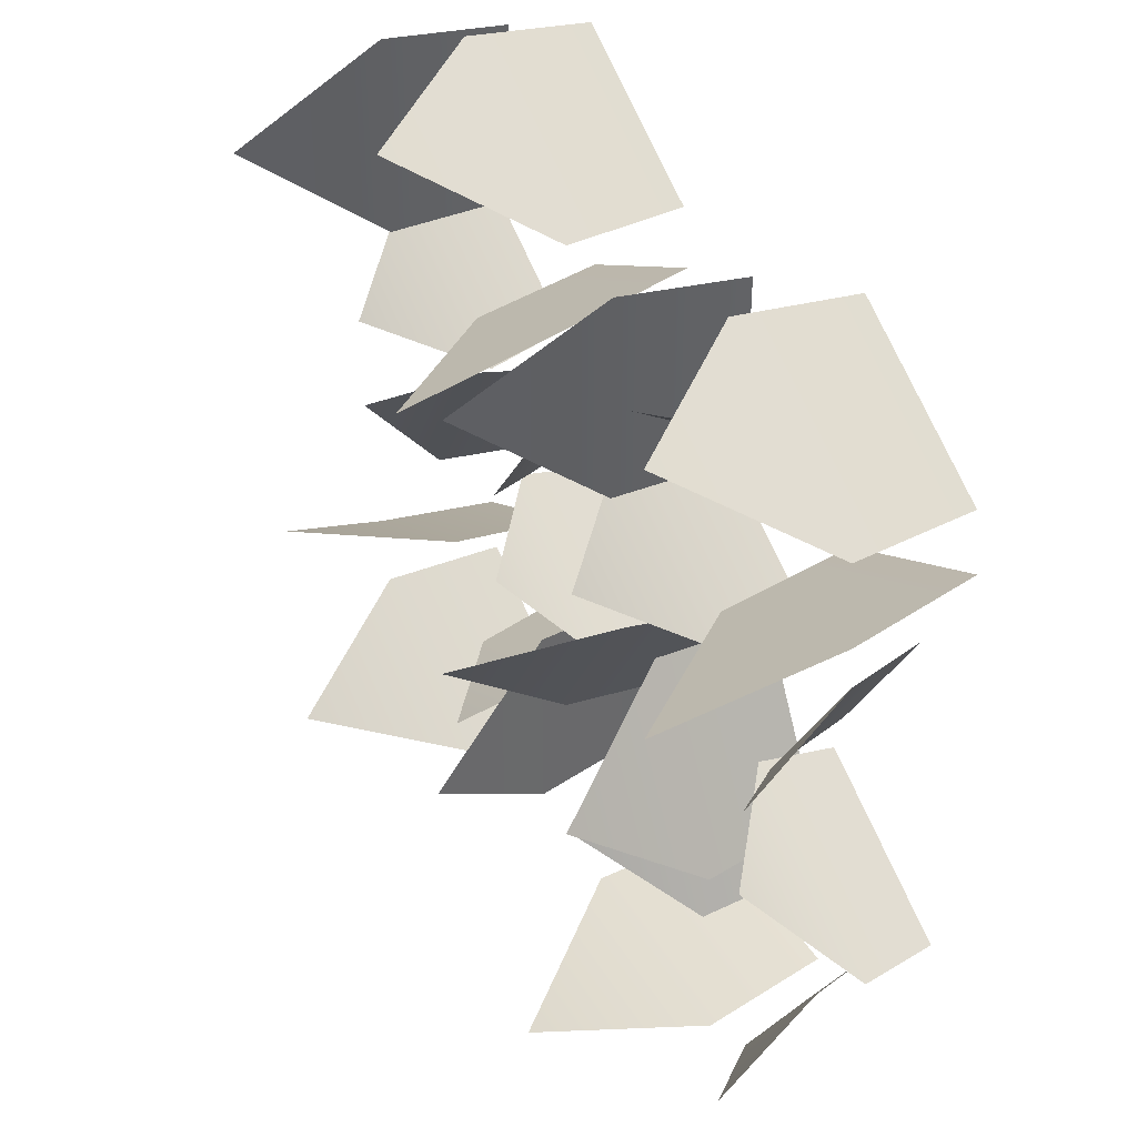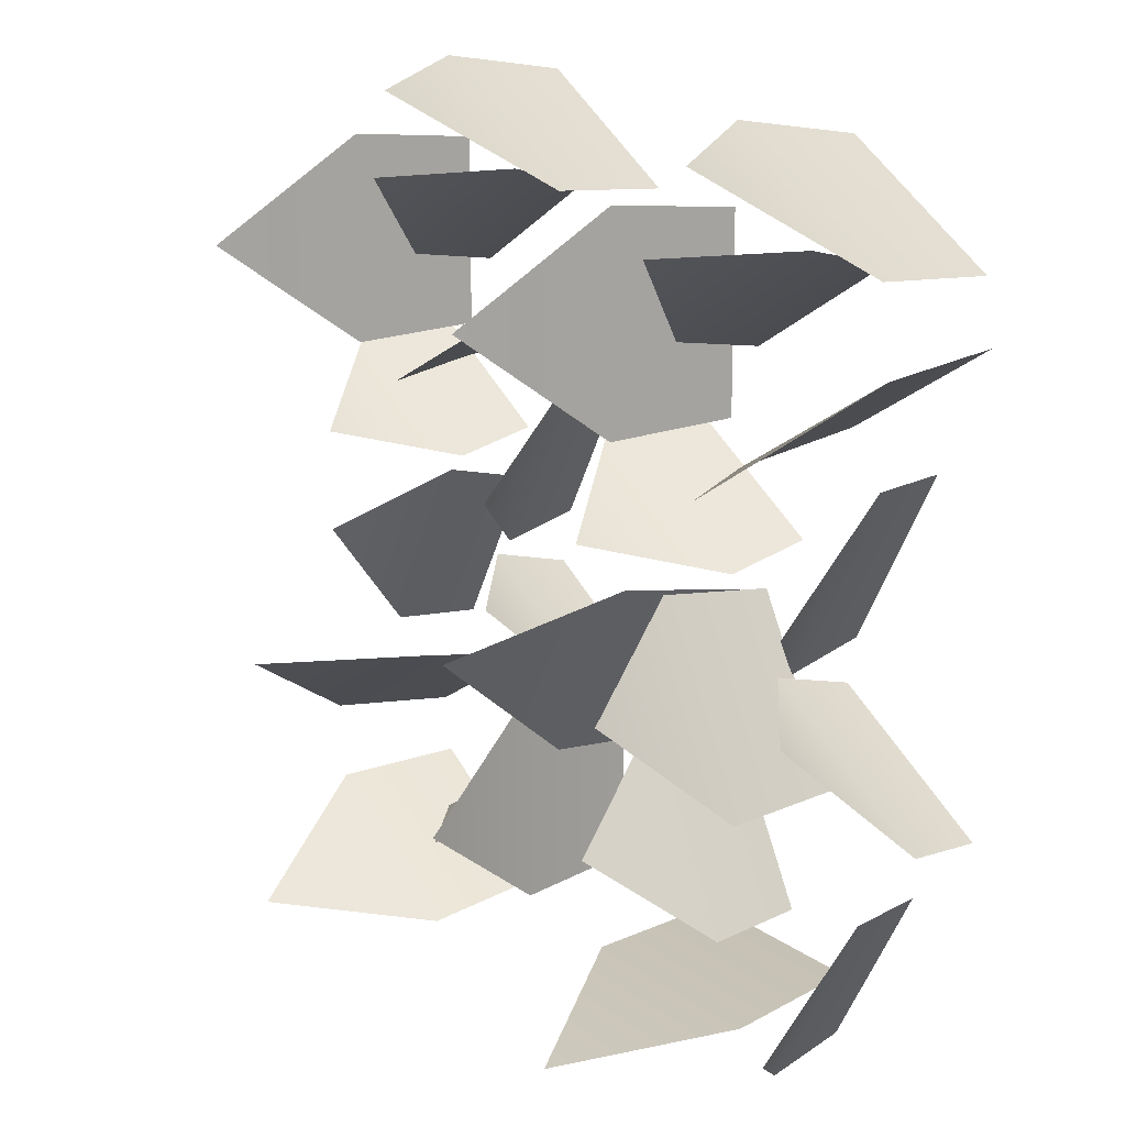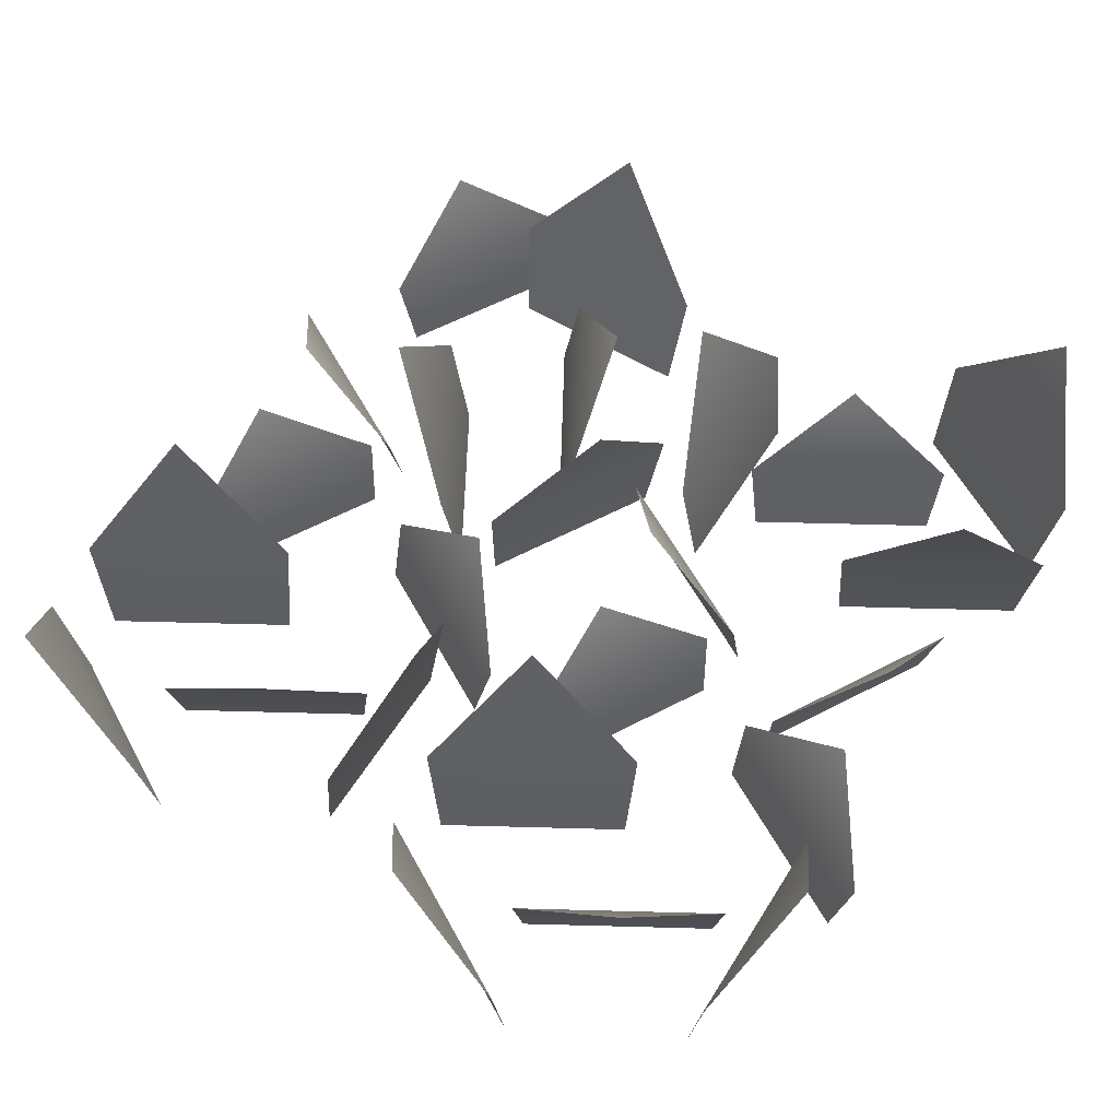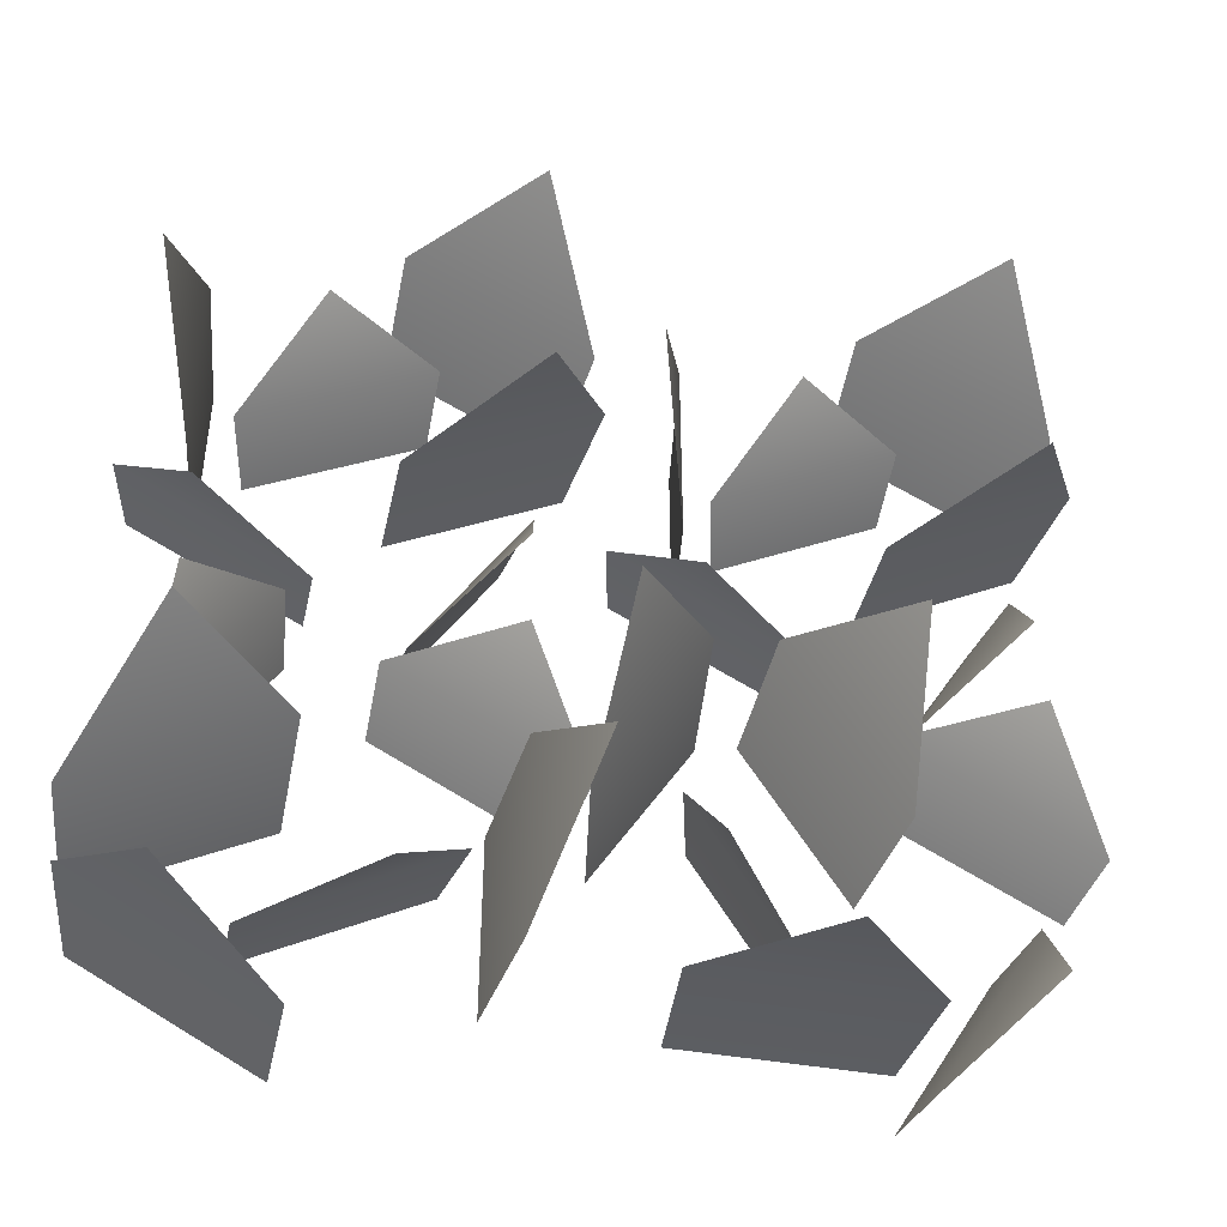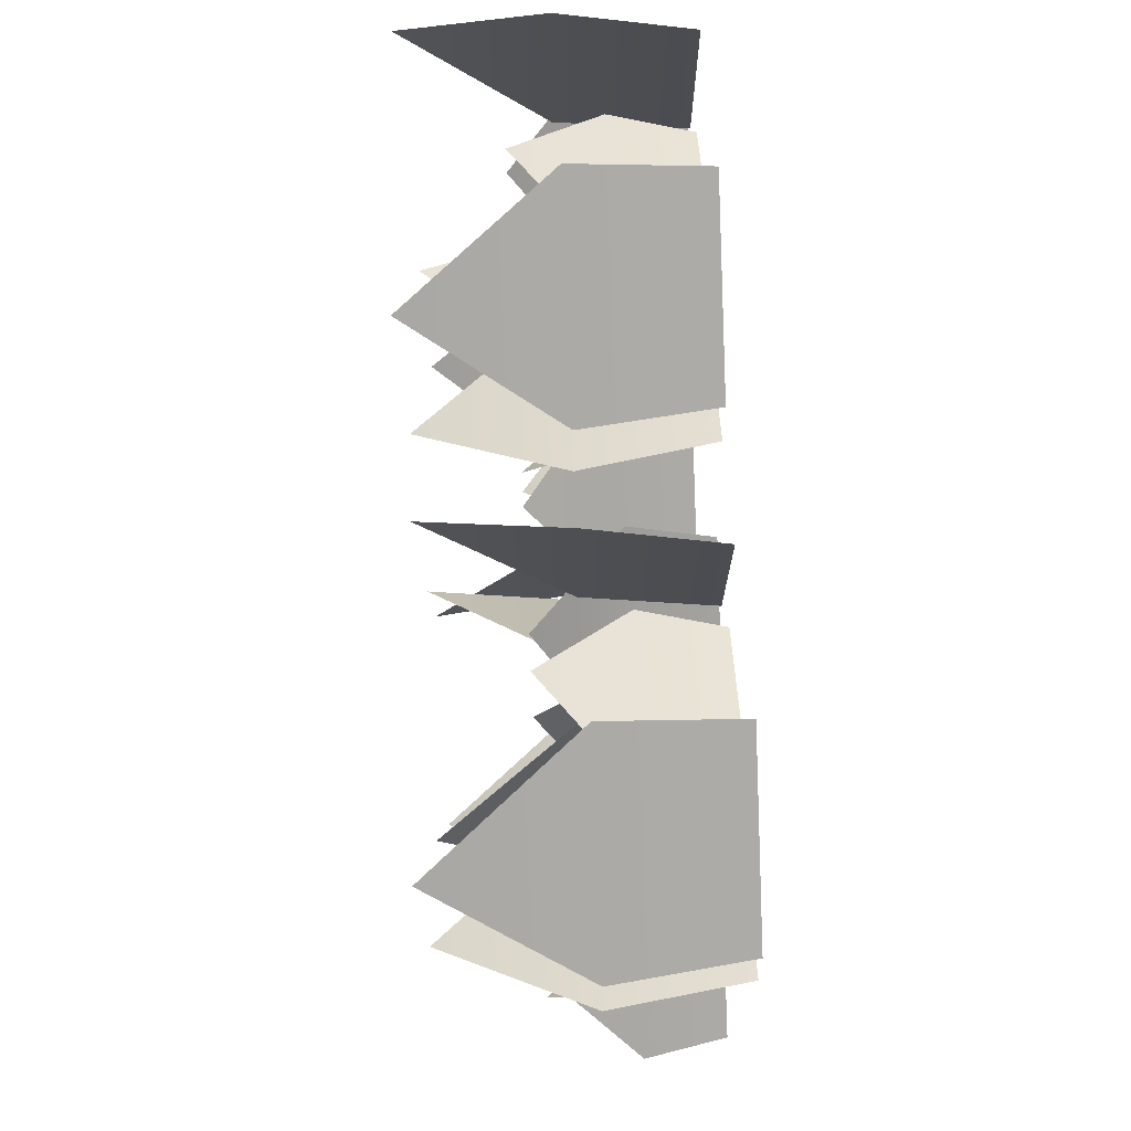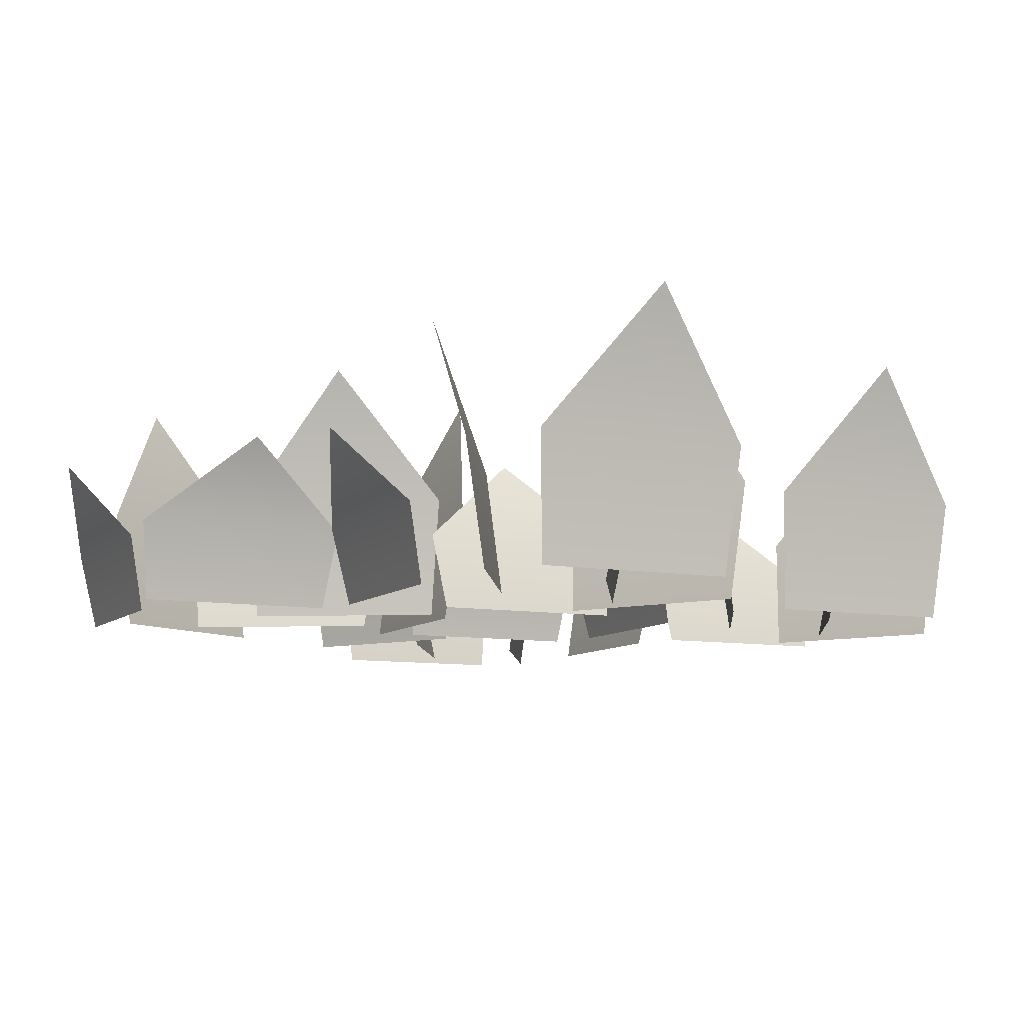
<metadata>
{"format":"obj","ext":"obj","renderer":"f3d","projection":"perspective","resolution":1024,"background":"white","views":[{"elev":40.7,"azim":-118.4,"up":"+Z"},{"elev":16.0,"azim":-124.4,"up":"+Z"},{"elev":58.6,"azim":31.6,"up":"+Y"},{"elev":-45.4,"azim":168.6,"up":"+Z"},{"elev":74.4,"azim":-92.9,"up":"+Z"},{"elev":-9.1,"azim":-55.5,"up":"+Y"}]}
</metadata>
<code>
o grass_leafsLarge
v 0.007124 0.0675 0.1437
v 0.1071 -0 0.09644
v 0.01622 -0 0.1489
v 0.1071 0.0675 0.08594
v -0.03406 0.0432 -0.07948
v -0.09706 0 -0.1704
v -0.09181 0.0432 -0.1795
v -0.04456 0 -0.07948
v -0.1419 0.0675 -0.1999
v -0.0317 0 -0.1908
v -0.1367 0 -0.1908
v -0.02645 0.0675 -0.1999
v -0.1967 0.0432 -0.1328
v -0.1887 0.0912 -0.1948
v -0.139 0.0432 -0.2328
v -0.03131 0.0675 0.1836
v -0.03131 0.0675 0.0681
v -0.007307 0.1425 0.1258
v -0.0842 0.1425 -0.2239
v -0.1949 0.1425 0.08402
v -0.1328 0.0675 0.07594
v -0.2329 0.0675 0.1337
v 0.1534 0.0432 0.01306
v 0.2112 0.0432 -0.08696
v 0.2031 0.0912 -0.02495
v 0.136 0.0675 -0.2442
v 0.227 0 -0.1812
v 0.136 0 -0.2337
v 0.2361 0.0675 -0.1865
v 0.1981 0.1425 -0.2362
v -0.1236 0 -0.09838
v -0.07635 0.0675 0.001651
v -0.1341 0.0675 -0.09838
v -0.0711 0 -0.007442
v -0.04214 0.0912 -0.1415
v 0.09846 0.0912 -0.1791
v 0.1605 0.0432 -0.1872
v 0.06045 0.0432 -0.1294
v -0.1343 0.0432 -0.02877
v -0.2252 0 -0.09177
v -0.1343 0 -0.03927
v -0.2343 0.0432 -0.08652
v -0.1273 0.0675 0.2331
v -0.2182 -0 0.1701
v -0.1273 -0 0.2226
v -0.2273 0.0675 0.1753
v 0.1127 0.0675 0.2431
v 0.02176 -0 0.1801
v 0.1127 -0 0.2326
v 0.01266 0.0675 0.1853
v -0.0364 0.0912 0.02139
v 0.00161 0.0432 0.07105
v -0.09842 0.0432 0.01331
v 0.1883 0.0432 0.1282
v 0.08826 -0 0.1755
v 0.1792 -0 0.123
v 0.08826 0.0432 0.186
v 0.05067 0.1425 0.235
v 0.1005 0 -0.005153
v 0.03754 0.0432 0.08578
v 0.09529 0.0432 -0.01425
v 0.04804 -0 0.08578
v -0.2025 0.0432 0.07578
v -0.1944 0.0912 0.01376
v -0.1447 0.0432 -0.02425
v -0.1328 -0 0.08644
v -0.2238 -0 0.1389
v 0.04005 0.0675 -0.07928
v 0.01604 0.1425 -0.137
v 0.04005 0.0675 -0.1948
v 0.2087 0.0675 0.1936
v 0.1996 -0 0.08335
v 0.2087 0.0675 0.07809
v 0.1996 -0 0.1883
v -0.08972 0.0912 0.1679
v -0.1517 0.0432 0.176
v -0.05172 0.0432 0.1182
v -0.04473 0.0675 -0.003886
v 0.01302 0.0675 -0.1039
v 0.004936 0.1425 -0.0419
v 0.2007 0 -0.08696
v 0.1482 -0 0.003969
v -0.1963 0.0912 -0.03685
v 0.04513 0.0912 -0.03257
v 0.007124 0.0432 -0.08224
v 0.1071 0.0432 -0.02449
v -0.1337 0 -0.2237
v -0.1862 0 -0.1328
v 0.01622 0 -0.08749
v 0.1071 0 -0.03499
v 0.04563 0.0912 0.02376
v -0.04041 -0 0.07334
v -0.04041 -0 0.1783
v -0.1395 0 -0.01515
v -0.192 -0 0.07578
v 0.2416 0.0675 -0.1449
v 0.1416 0 -0.09762
v 0.2325 0 -0.1501
v 0.1416 0.0675 -0.08712
v -0.04998 0 -0.01298
v 0.002521 0 -0.1039
v 0.2036 0.1425 -0.09521
v 0.2327 0.1425 0.1358
v -0.126 0.1425 -0.03636
v 0.1605 0 -0.1767
v 0.06954 0 -0.1242
v -0.1517 -0 0.1655
v -0.06081 -0 0.113
v 0.04513 0.1425 0.09402
v 0.04914 0 -0.1895
v 0.04914 0 -0.08453
v -0.007483 -0 0.0763
v -0.09842 -0 0.0238
v 0.2036 0.0912 0.03139
v 0.2416 0.0432 0.08106
v 0.1416 0.0432 0.0233
v 0.1503 0.0912 0.1779
v -0.1893 0.1425 0.225
v 0.2325 -0 0.08631
v 0.1416 -0 0.03381
f 1 3 2
f 2 4 1
f 5 6 7
f 6 5 8
f 9 10 11
f 10 9 12
f 13 14 15
f 16 18 17
f 19 12 9
f 20 22 21
f 23 24 25
f 26 27 28
f 27 26 29
f 30 29 26
f 31 32 33
f 32 31 34
f 5 7 35
f 36 37 38
f 39 40 41
f 40 39 42
f 43 44 45
f 44 43 46
f 47 48 49
f 48 47 50
f 51 53 52
f 54 55 56
f 55 54 57
f 58 50 47
f 59 61 60
f 60 62 59
f 63 64 65
f 22 67 66
f 66 21 22
f 68 70 69
f 71 72 73
f 72 71 74
f 75 76 77
f 78 80 79
f 23 81 24
f 81 23 82
f 83 42 39
f 84 86 85
f 87 13 15
f 13 87 88
f 86 90 89
f 89 85 86
f 60 61 91
f 16 17 92
f 92 93 16
f 94 63 65
f 63 94 95
f 96 98 97
f 97 99 96
f 79 101 100
f 100 78 79
f 102 96 99
f 71 73 103
f 32 104 33
f 38 105 106
f 105 38 37
f 77 107 108
f 107 77 76
f 109 1 4
f 110 70 68
f 68 111 110
f 53 113 112
f 112 52 53
f 114 115 116
f 117 57 54
f 118 46 43
f 116 119 120
f 119 116 115

</code>
